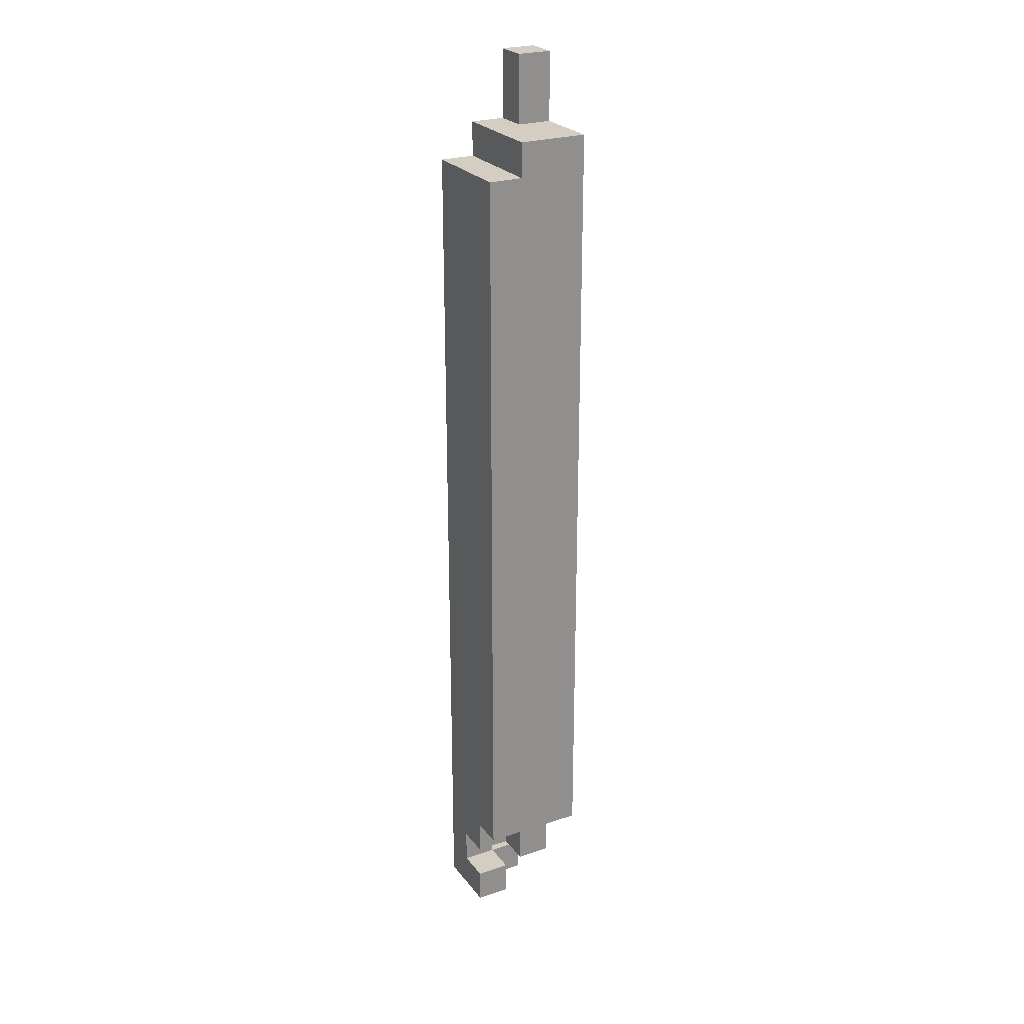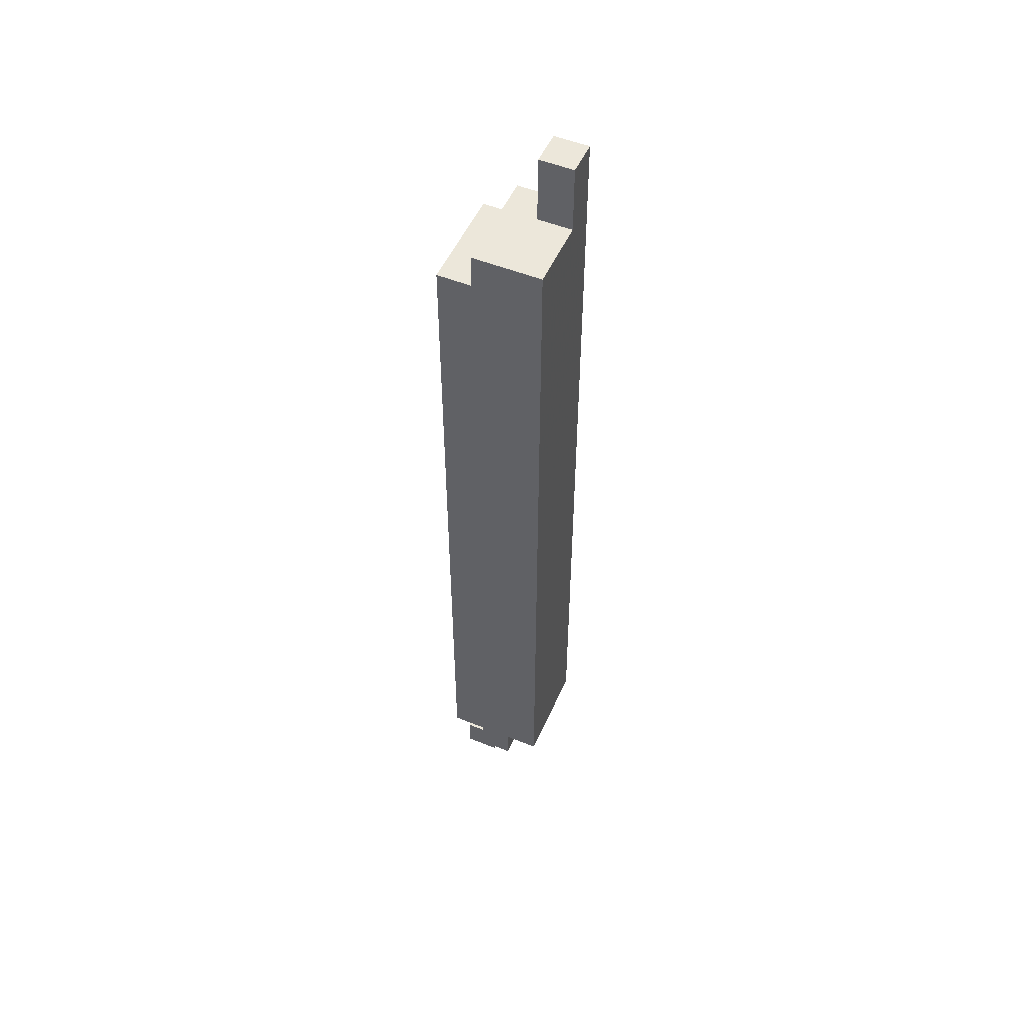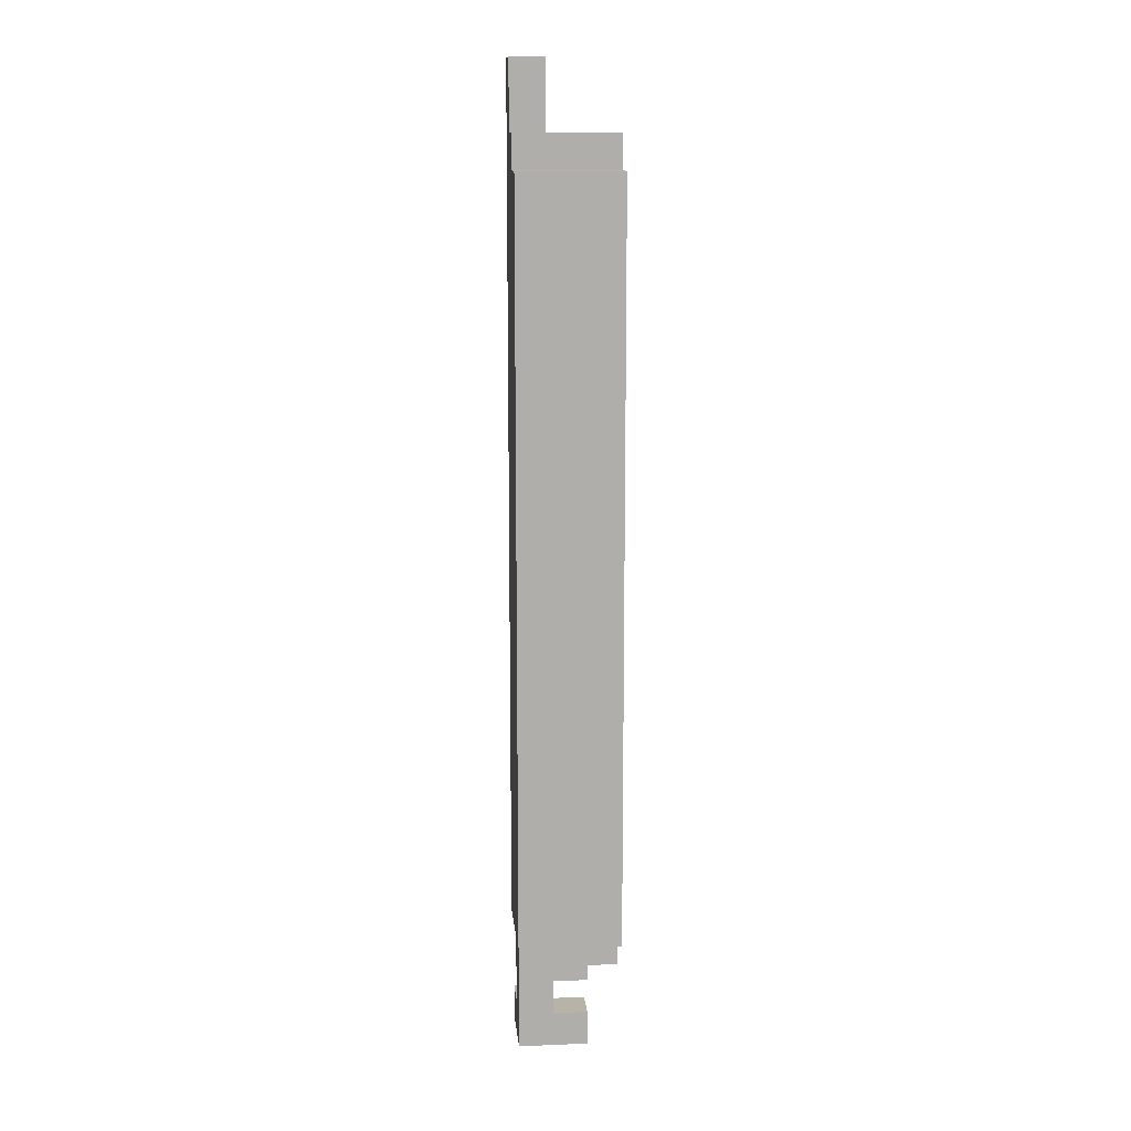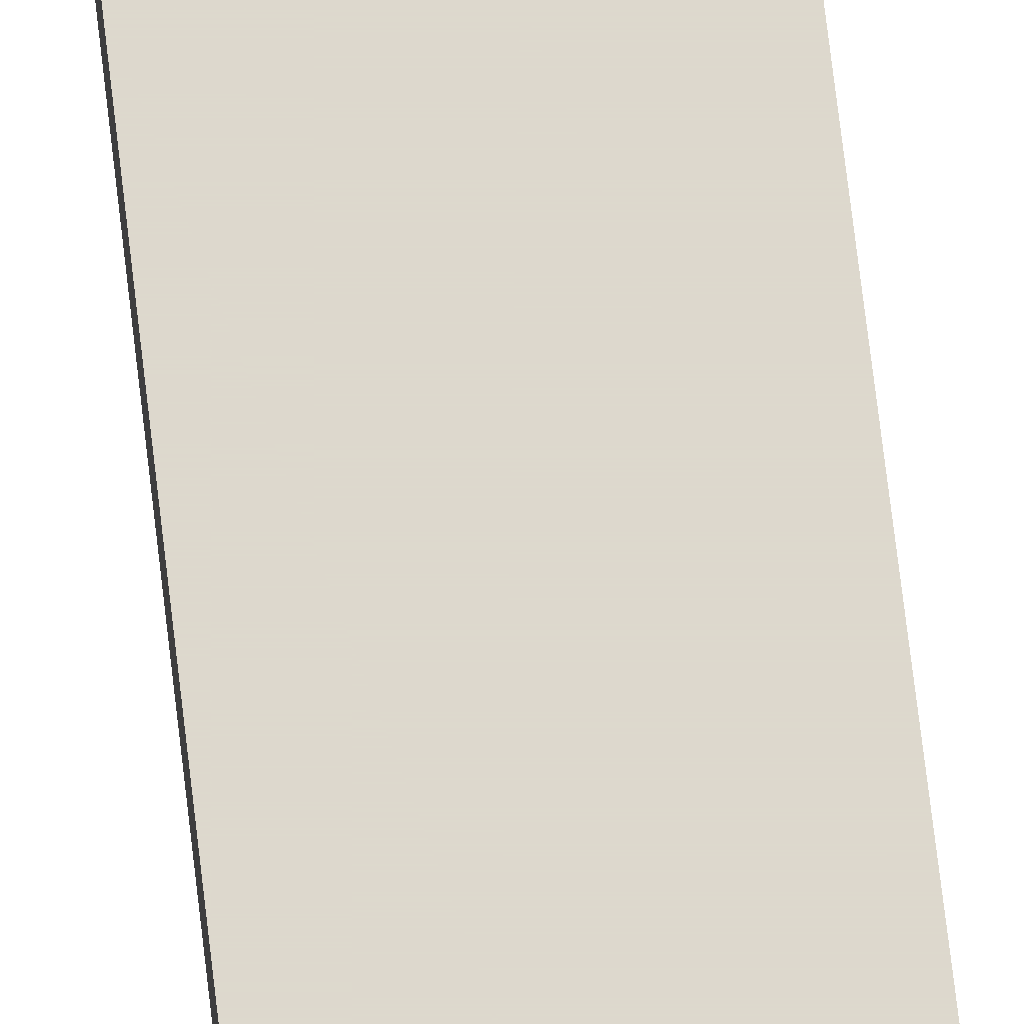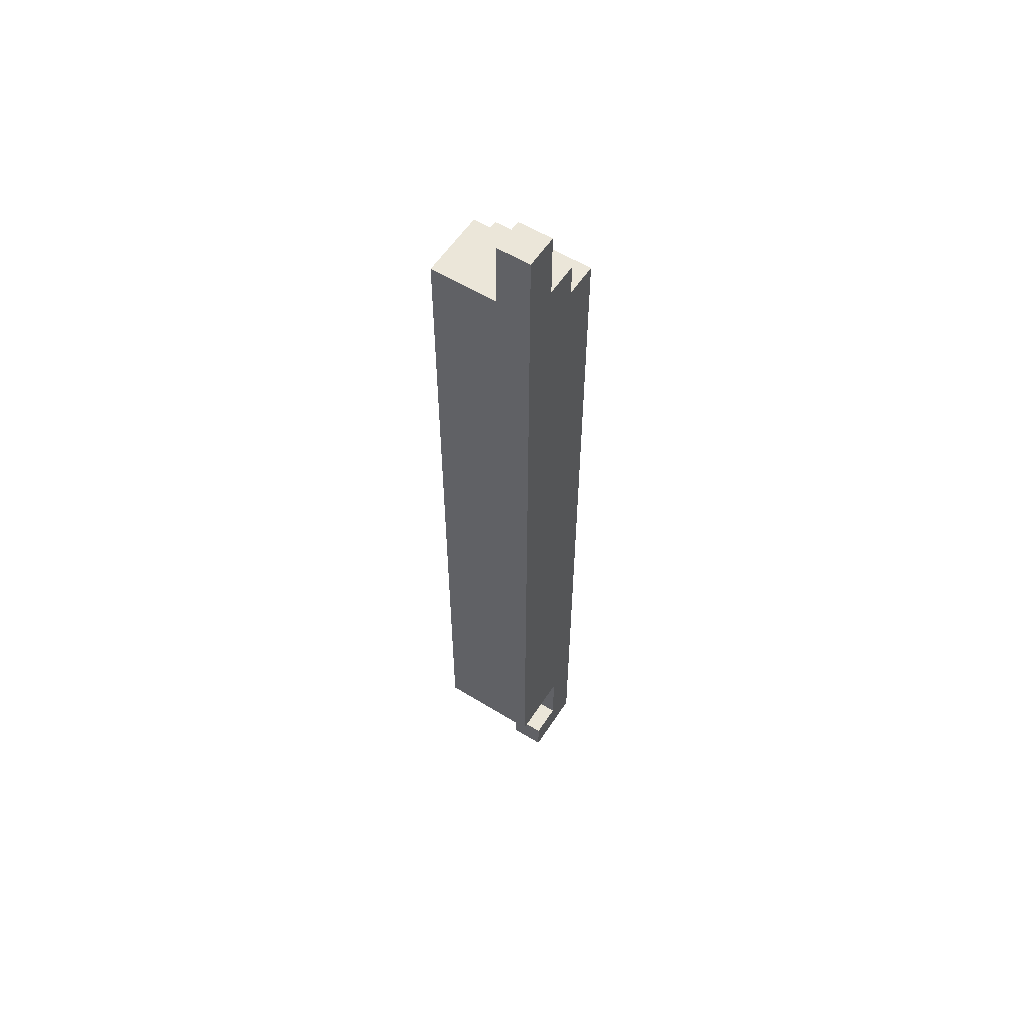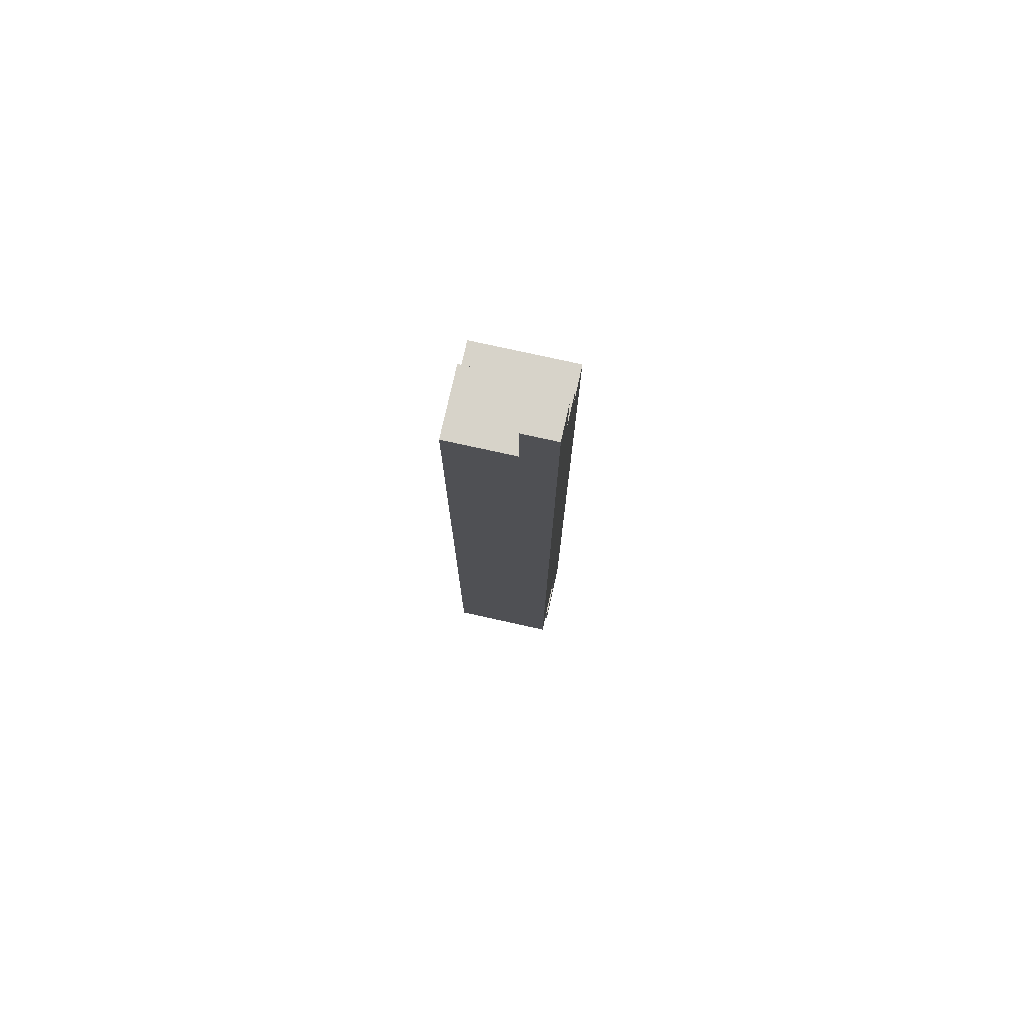
<metadata>
{"format":"obj","ext":"obj","renderer":"f3d","projection":"perspective","resolution":1024,"background":"white","views":[{"elev":25.0,"azim":61.7,"up":"+Z"},{"elev":51.8,"azim":113.6,"up":"+Z"},{"elev":12.6,"azim":-5.4,"up":"+Z"},{"elev":72.1,"azim":-6.7,"up":"+Y"},{"elev":56.8,"azim":-147.3,"up":"+Z"},{"elev":76.1,"azim":-167.5,"up":"+Z"}]}
</metadata>
<code>
v 0.47 0.42 0.03
v 0.47 0.48 0.03
v 0.53 0.48 0.03
v 0.53 0.42 0.03
v 0.47 0.42 0.47
v 0.53 0.42 0.47
v 0.53 0.48 0.47
v 0.47 0.48 0.47
v 0.47 0.42 -0.03
v 0.47 0.42 -0.01
v 0.47 0.44 -0.03
v 0.47 0.44 -0.01
v 0.49 0.42 -0.03
v 0.49 0.42 -0.01
v 0.49 0.44 -0.03
v 0.49 0.44 -0.01
v 0.47 0.42 -0.01
v 0.47 0.42 0.01
v 0.47 0.44 -0.01
v 0.47 0.44 0.01
v 0.49 0.42 -0.01
v 0.49 0.42 0.01
v 0.49 0.44 -0.01
v 0.49 0.44 0.01
v 0.47 0.42 0.01
v 0.47 0.42 0.03
v 0.47 0.44 0.01
v 0.47 0.44 0.03
v 0.49 0.42 0.01
v 0.49 0.42 0.03
v 0.49 0.44 0.01
v 0.49 0.44 0.03
v 0.47 0.44 -0.03
v 0.47 0.44 -0.01
v 0.47 0.46 -0.03
v 0.47 0.46 -0.01
v 0.49 0.44 -0.03
v 0.49 0.44 -0.01
v 0.49 0.46 -0.03
v 0.49 0.46 -0.01
v 0.49 0.42 -0.03
v 0.49 0.42 -0.01
v 0.49 0.44 -0.03
v 0.49 0.44 -0.01
v 0.51 0.42 -0.03
v 0.51 0.42 -0.01
v 0.51 0.44 -0.03
v 0.51 0.44 -0.01
v 0.49 0.42 0.01
v 0.49 0.42 0.03
v 0.49 0.44 0.01
v 0.49 0.44 0.03
v 0.51 0.42 0.01
v 0.51 0.42 0.03
v 0.51 0.44 0.01
v 0.51 0.44 0.03
v 0.49 0.44 0.01
v 0.49 0.44 0.03
v 0.49 0.46 0.01
v 0.49 0.46 0.03
v 0.51 0.44 0.01
v 0.51 0.44 0.03
v 0.51 0.46 0.01
v 0.51 0.46 0.03
v 0.51 0.44 0.01
v 0.51 0.44 0.03
v 0.51 0.46 0.01
v 0.51 0.46 0.03
v 0.53 0.44 0.01
v 0.53 0.44 0.03
v 0.53 0.46 0.01
v 0.53 0.46 0.03
v 0.47 0.44 0.47
v 0.47 0.44 0.49
v 0.47 0.46 0.47
v 0.47 0.46 0.49
v 0.49 0.44 0.47
v 0.49 0.44 0.49
v 0.49 0.46 0.47
v 0.49 0.46 0.49
v 0.47 0.46 0.47
v 0.47 0.46 0.49
v 0.47 0.48 0.47
v 0.47 0.48 0.49
v 0.49 0.46 0.47
v 0.49 0.46 0.49
v 0.49 0.48 0.47
v 0.49 0.48 0.49
v 0.47 0.46 0.49
v 0.47 0.46 0.51
v 0.47 0.48 0.49
v 0.47 0.48 0.51
v 0.49 0.46 0.49
v 0.49 0.46 0.51
v 0.49 0.48 0.49
v 0.49 0.48 0.51
v 0.47 0.46 0.51
v 0.47 0.46 0.53
v 0.47 0.48 0.51
v 0.47 0.48 0.53
v 0.49 0.46 0.51
v 0.49 0.46 0.53
v 0.49 0.48 0.51
v 0.49 0.48 0.53
v 0.49 0.44 0.47
v 0.49 0.44 0.49
v 0.49 0.46 0.47
v 0.49 0.46 0.49
v 0.51 0.44 0.47
v 0.51 0.44 0.49
v 0.51 0.46 0.47
v 0.51 0.46 0.49
v 0.49 0.46 0.47
v 0.49 0.46 0.49
v 0.49 0.48 0.47
v 0.49 0.48 0.49
v 0.51 0.46 0.47
v 0.51 0.46 0.49
v 0.51 0.48 0.47
v 0.51 0.48 0.49
v 0.51 0.44 0.47
v 0.51 0.44 0.49
v 0.51 0.46 0.47
v 0.51 0.46 0.49
v 0.53 0.44 0.47
v 0.53 0.44 0.49
v 0.53 0.46 0.47
v 0.53 0.46 0.49
v 0.51 0.46 0.47
v 0.51 0.46 0.49
v 0.51 0.48 0.47
v 0.51 0.48 0.49
v 0.53 0.46 0.47
v 0.53 0.46 0.49
v 0.53 0.48 0.47
v 0.53 0.48 0.49
f 1 2 3
f 3 4 1
f 5 6 7
f 7 8 5
f 2 1 5
f 5 8 2
f 3 2 8
f 8 7 3
f 4 3 7
f 7 6 4
f 1 4 6
f 6 5 1
f 9 15 13
f 9 11 15
f 9 12 11
f 9 10 12
f 11 16 15
f 11 12 16
f 13 15 16
f 13 16 14
f 9 13 14
f 9 14 10
f 10 14 16
f 10 16 12
f 17 23 21
f 17 19 23
f 17 20 19
f 17 18 20
f 19 24 23
f 19 20 24
f 21 23 24
f 21 24 22
f 17 21 22
f 17 22 18
f 18 22 24
f 18 24 20
f 25 31 29
f 25 27 31
f 25 28 27
f 25 26 28
f 27 32 31
f 27 28 32
f 29 31 32
f 29 32 30
f 25 29 30
f 25 30 26
f 26 30 32
f 26 32 28
f 33 39 37
f 33 35 39
f 33 36 35
f 33 34 36
f 35 40 39
f 35 36 40
f 37 39 40
f 37 40 38
f 33 37 38
f 33 38 34
f 34 38 40
f 34 40 36
f 41 47 45
f 41 43 47
f 41 44 43
f 41 42 44
f 43 48 47
f 43 44 48
f 45 47 48
f 45 48 46
f 41 45 46
f 41 46 42
f 42 46 48
f 42 48 44
f 49 55 53
f 49 51 55
f 49 52 51
f 49 50 52
f 51 56 55
f 51 52 56
f 53 55 56
f 53 56 54
f 49 53 54
f 49 54 50
f 50 54 56
f 50 56 52
f 57 63 61
f 57 59 63
f 57 60 59
f 57 58 60
f 59 64 63
f 59 60 64
f 61 63 64
f 61 64 62
f 57 61 62
f 57 62 58
f 58 62 64
f 58 64 60
f 65 71 69
f 65 67 71
f 65 68 67
f 65 66 68
f 67 72 71
f 67 68 72
f 69 71 72
f 69 72 70
f 65 69 70
f 65 70 66
f 66 70 72
f 66 72 68
f 73 79 77
f 73 75 79
f 73 76 75
f 73 74 76
f 75 80 79
f 75 76 80
f 77 79 80
f 77 80 78
f 73 77 78
f 73 78 74
f 74 78 80
f 74 80 76
f 81 87 85
f 81 83 87
f 81 84 83
f 81 82 84
f 83 88 87
f 83 84 88
f 85 87 88
f 85 88 86
f 81 85 86
f 81 86 82
f 82 86 88
f 82 88 84
f 89 95 93
f 89 91 95
f 89 92 91
f 89 90 92
f 91 96 95
f 91 92 96
f 93 95 96
f 93 96 94
f 89 93 94
f 89 94 90
f 90 94 96
f 90 96 92
f 97 103 101
f 97 99 103
f 97 100 99
f 97 98 100
f 99 104 103
f 99 100 104
f 101 103 104
f 101 104 102
f 97 101 102
f 97 102 98
f 98 102 104
f 98 104 100
f 105 111 109
f 105 107 111
f 105 108 107
f 105 106 108
f 107 112 111
f 107 108 112
f 109 111 112
f 109 112 110
f 105 109 110
f 105 110 106
f 106 110 112
f 106 112 108
f 113 119 117
f 113 115 119
f 113 116 115
f 113 114 116
f 115 120 119
f 115 116 120
f 117 119 120
f 117 120 118
f 113 117 118
f 113 118 114
f 114 118 120
f 114 120 116
f 121 127 125
f 121 123 127
f 121 124 123
f 121 122 124
f 123 128 127
f 123 124 128
f 125 127 128
f 125 128 126
f 121 125 126
f 121 126 122
f 122 126 128
f 122 128 124
f 129 135 133
f 129 131 135
f 129 132 131
f 129 130 132
f 131 136 135
f 131 132 136
f 133 135 136
f 133 136 134
f 129 133 134
f 129 134 130
f 130 134 136
f 130 136 132

</code>
